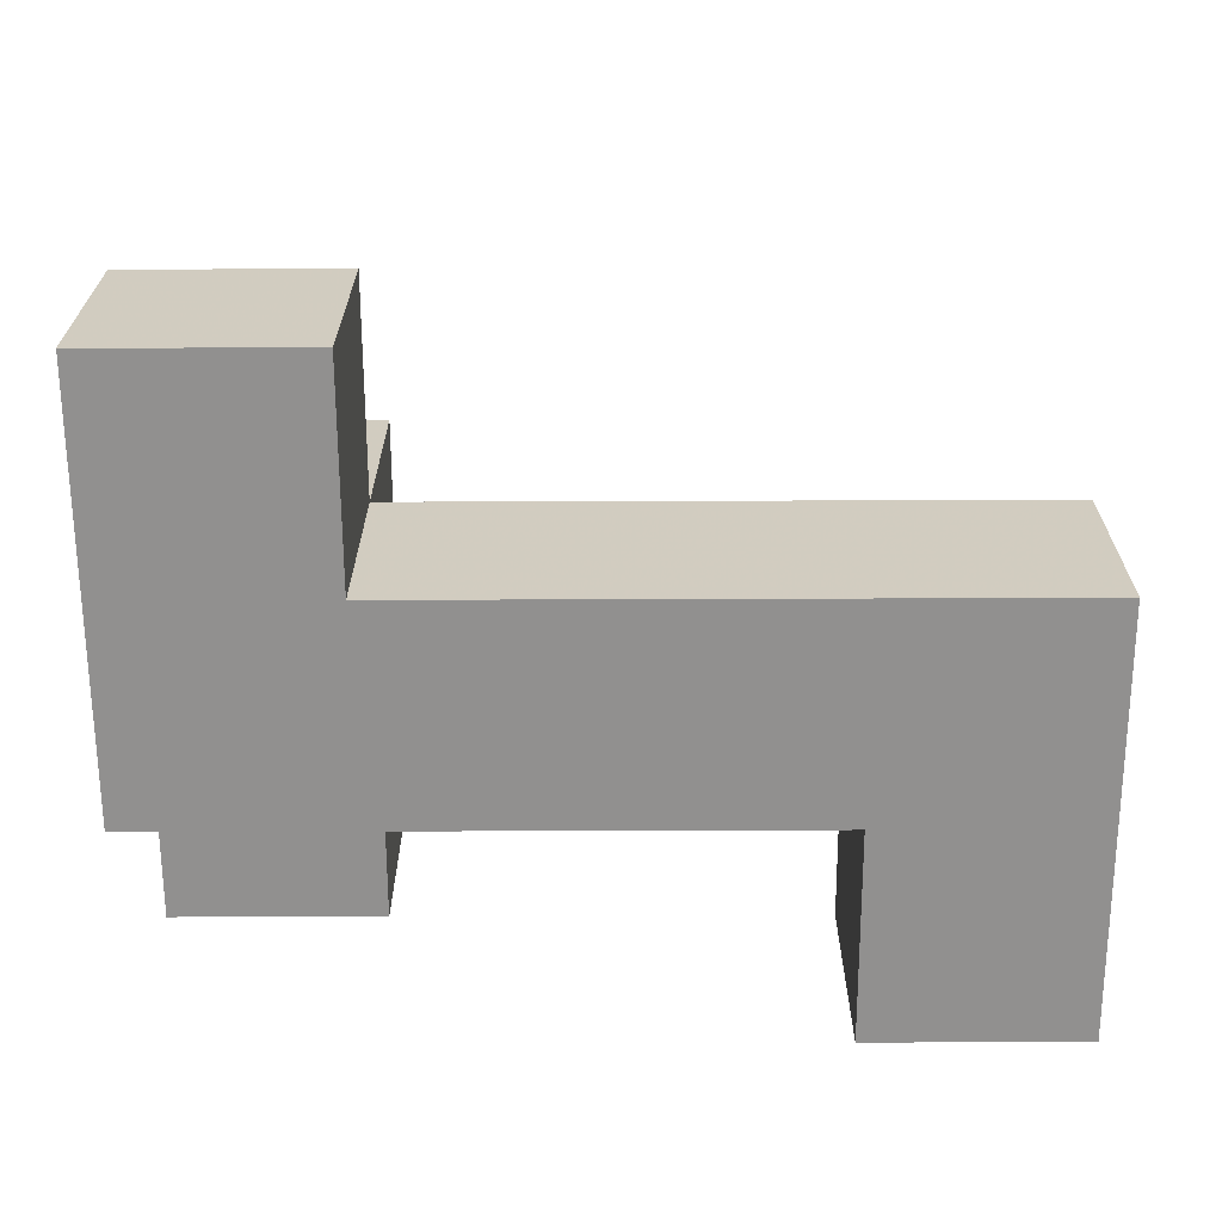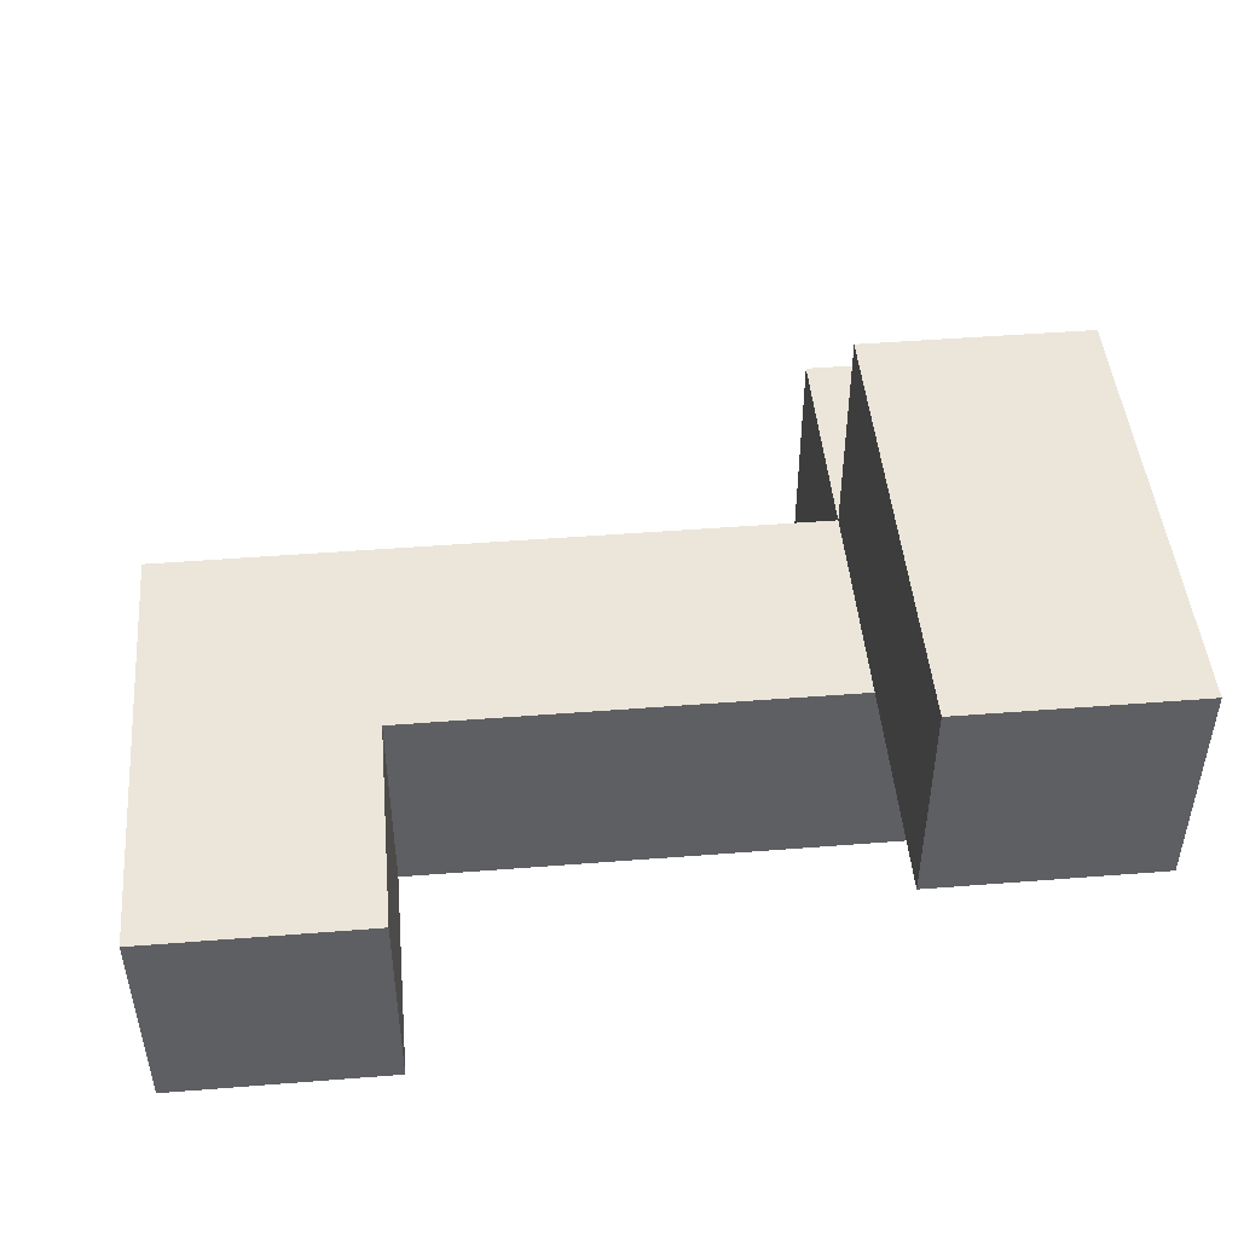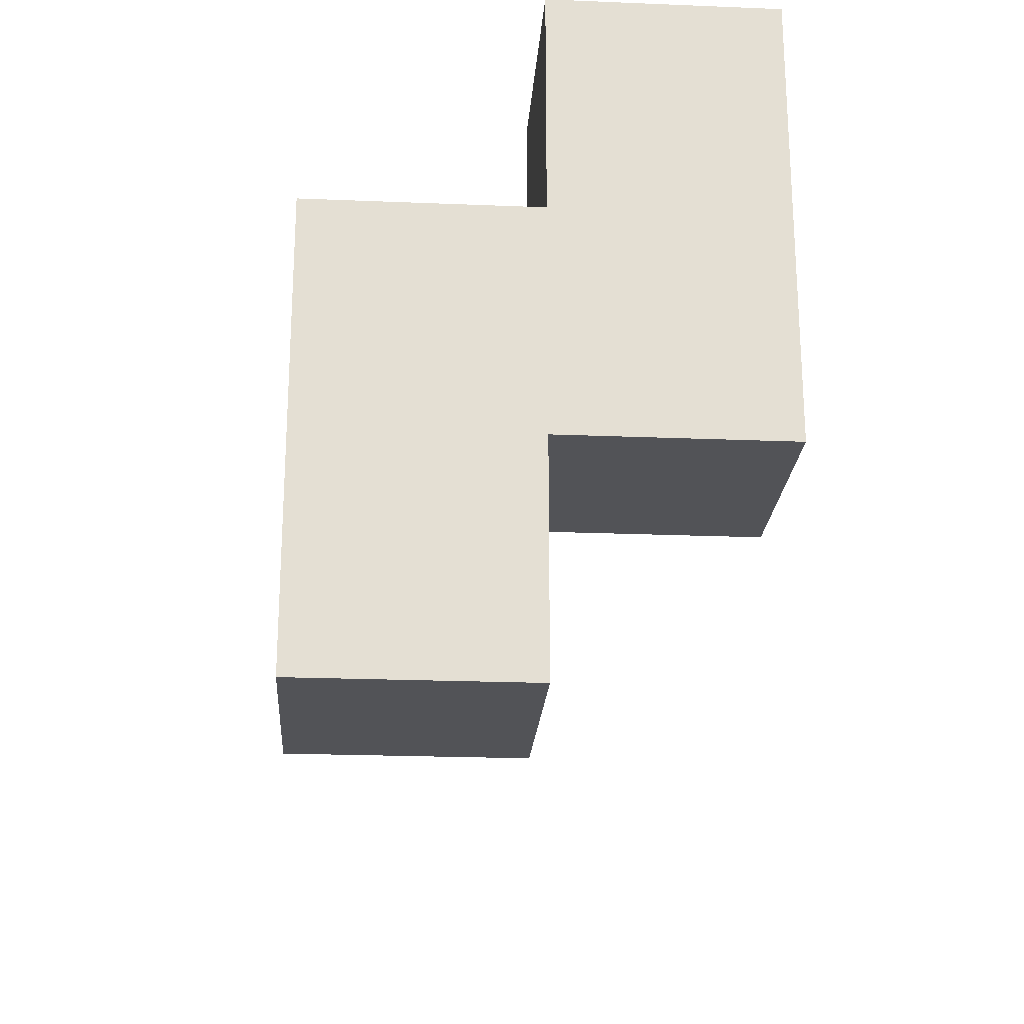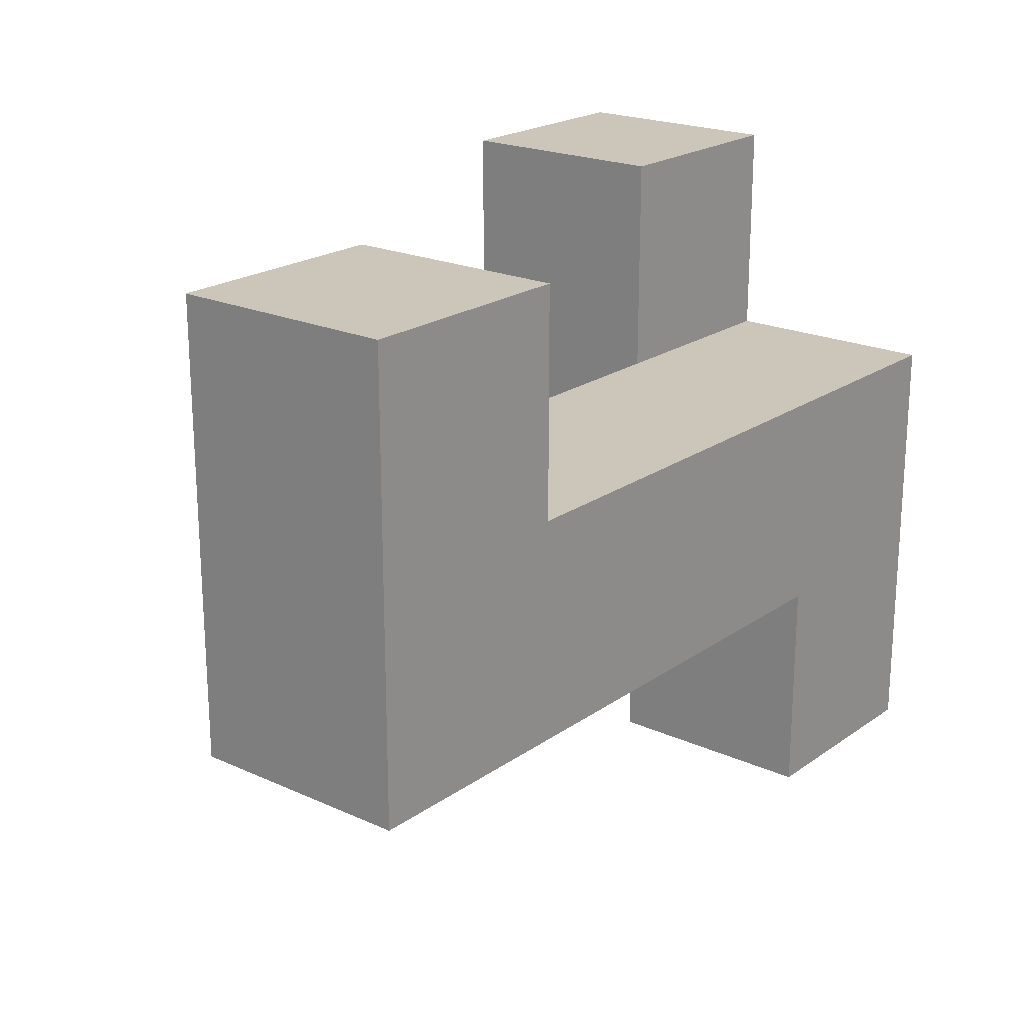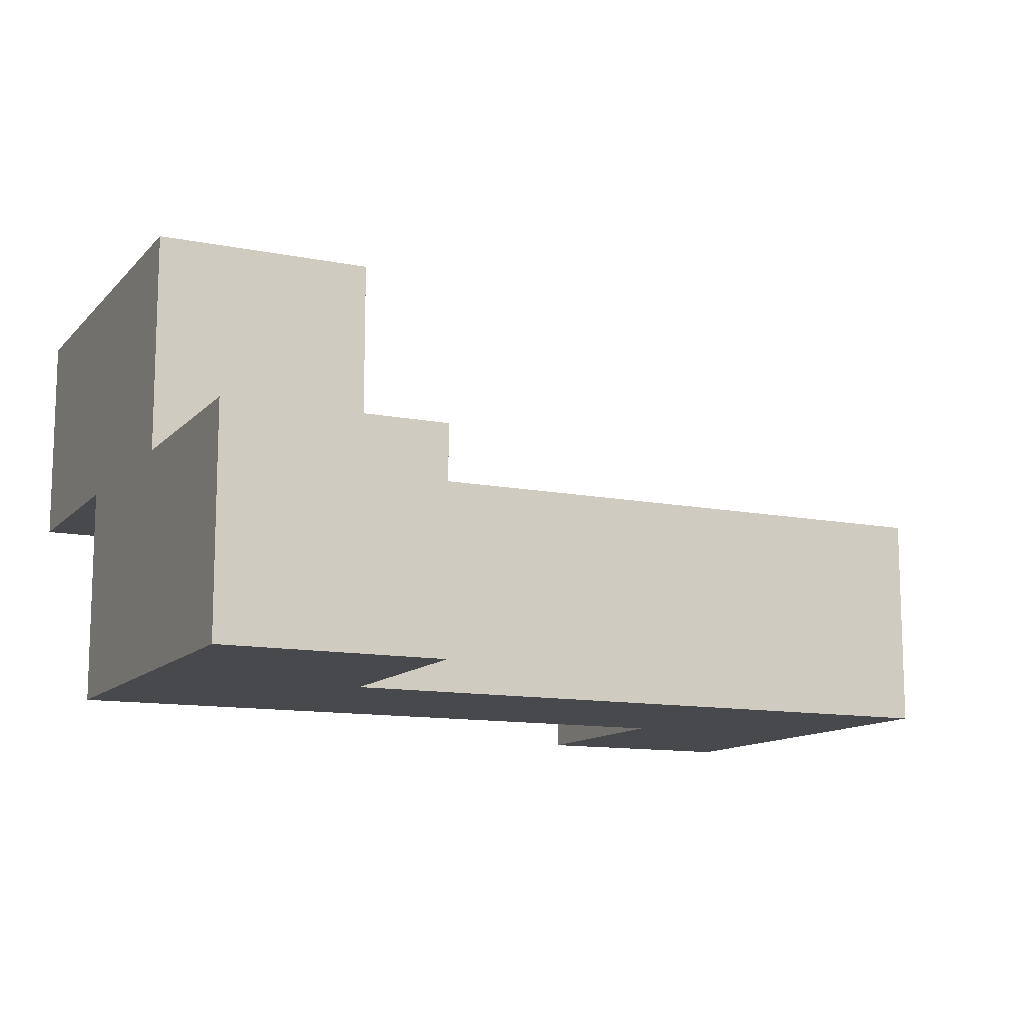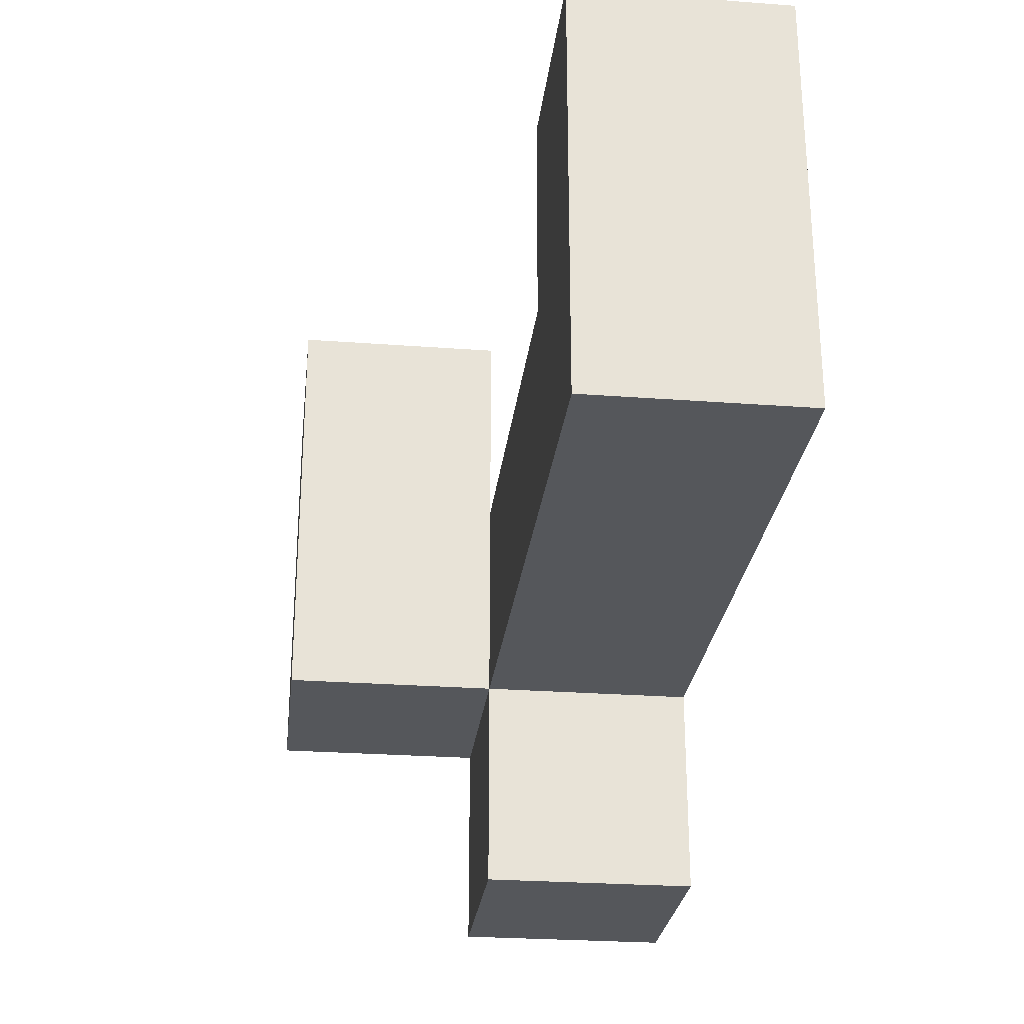
<metadata>
{"format":"obj","ext":"obj","renderer":"f3d","projection":"perspective","resolution":1024,"background":"white","views":[{"elev":-65.7,"azim":-179.8,"up":"+Y"},{"elev":46.9,"azim":-5.1,"up":"+Y"},{"elev":-22.4,"azim":86.0,"up":"+Z"},{"elev":21.0,"azim":-51.0,"up":"+Z"},{"elev":-12.1,"azim":154.8,"up":"+Y"},{"elev":-27.0,"azim":-96.6,"up":"+Z"}]}
</metadata>
<code>
v 0.5 -1 -0.5
v 0.5 -1 0
v 0.5 -0.5 0
v 0.5 -0.5 -0.5
v 1 -1 -0.5
v 1 -0.5 -0.5
v 1 -0.5 0
v 1 -1 0
v -1 -1 0
v -1 -1 0.5
v -1 -0.5 0.5
v -1 -0.5 0
v -0.5 -1 0
v -0.5 -1 0.5
v -0.5 -0.5 0.5
v -0.5 -0.5 0
v 0 -1 0
v 0 -1 0.5
v 0 -0.5 0.5
v 0 -0.5 0
v 0.5 -1 0.5
v 0.5 -0.5 0.5
v 1 -0.5 0.5
v 1 -1 0.5
v 0.5 0 0.5
v 0.5 0 0
v 1 0 0
v 1 0 0.5
v -1 -1 1
v -1 -0.5 1
v -0.5 -0.5 1
v -0.5 -1 1
v 0.5 -0.5 1
v 0.5 0 1
v 1 0 1
v 1 -0.5 1
f 1 2 3 4
f 5 6 7 8
f 1 5 8 2
f 4 3 7 6
f 1 4 6 5
f 9 10 11 12
f 9 13 14 10
f 12 11 15 16
f 9 12 16 13
f 13 17 18 14
f 16 15 19 20
f 13 16 20 17
f 14 18 19 15
f 17 2 21 18
f 20 19 22 3
f 17 20 3 2
f 18 21 22 19
f 8 7 23 24
f 2 8 24 21
f 21 24 23 22
f 3 22 25 26
f 7 27 28 23
f 26 25 28 27
f 3 26 27 7
f 10 29 30 11
f 14 15 31 32
f 10 14 32 29
f 11 30 31 15
f 29 32 31 30
f 22 33 34 25
f 23 28 35 36
f 22 23 36 33
f 25 34 35 28
f 33 36 35 34

</code>
